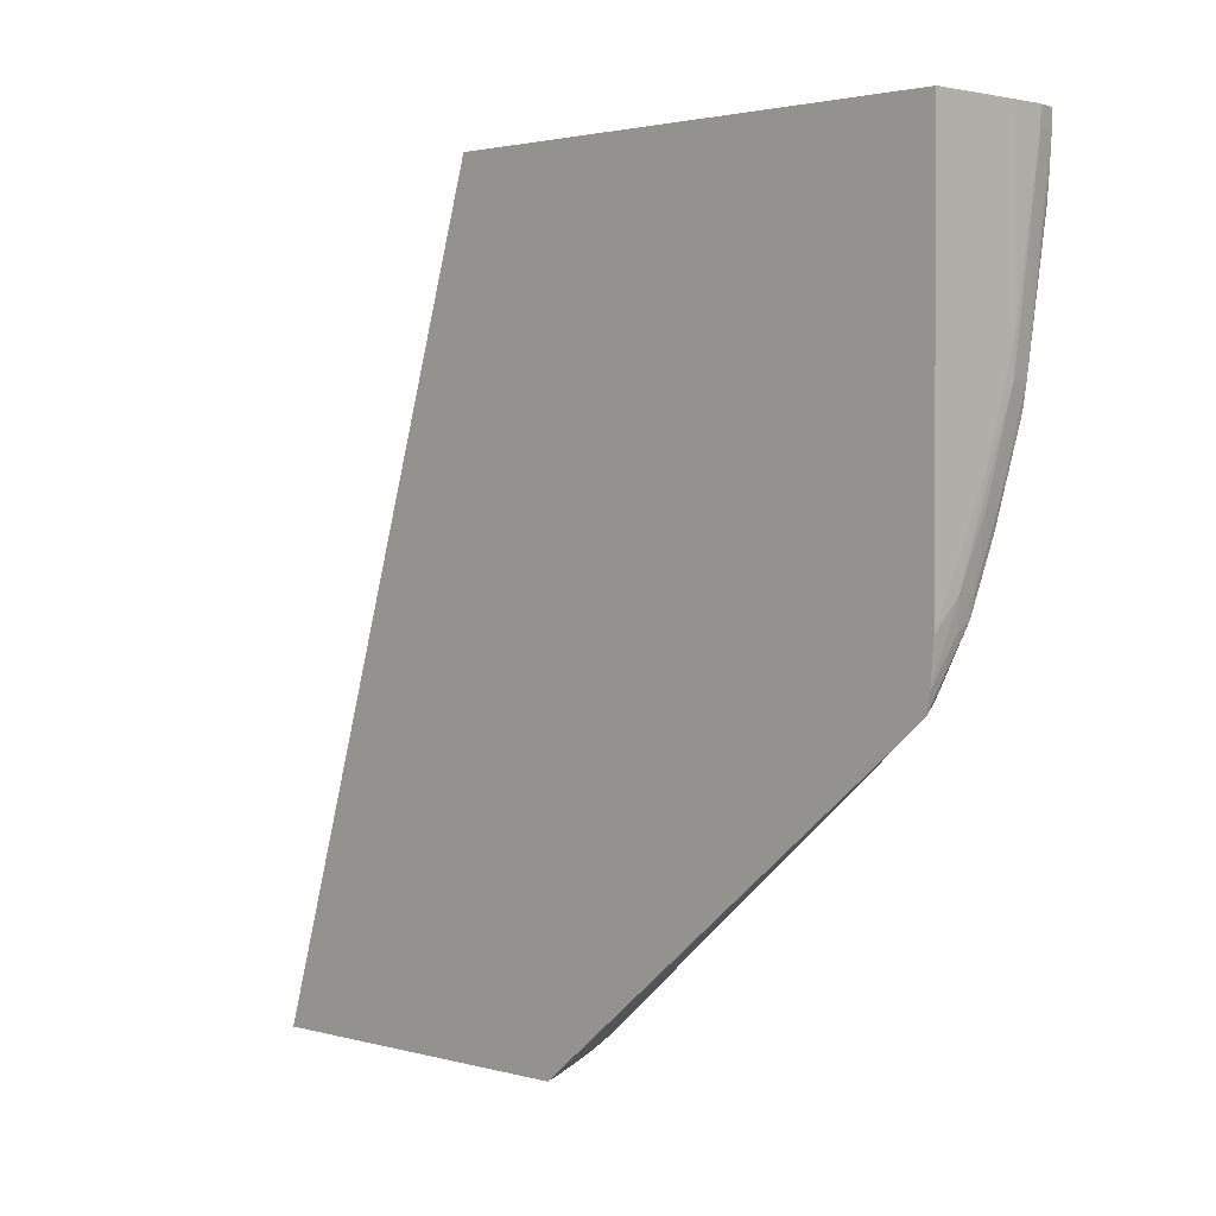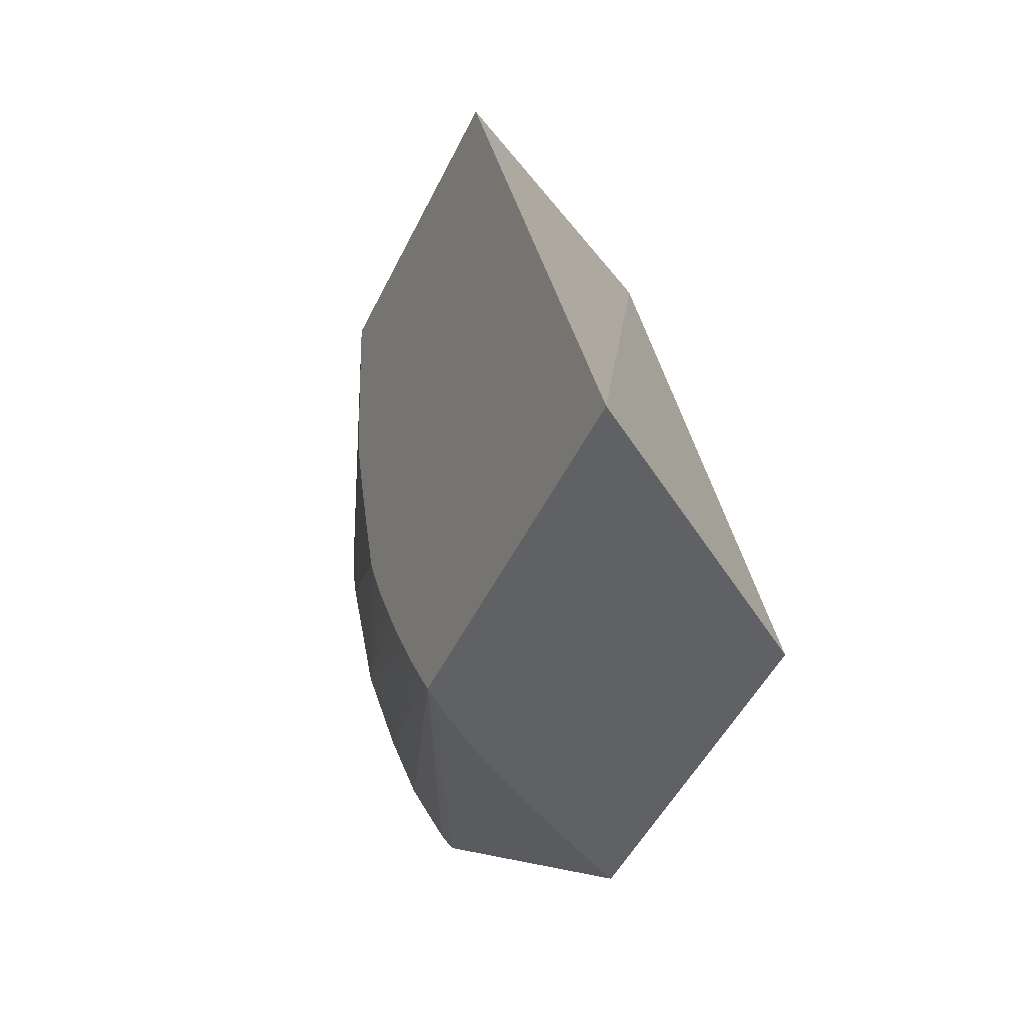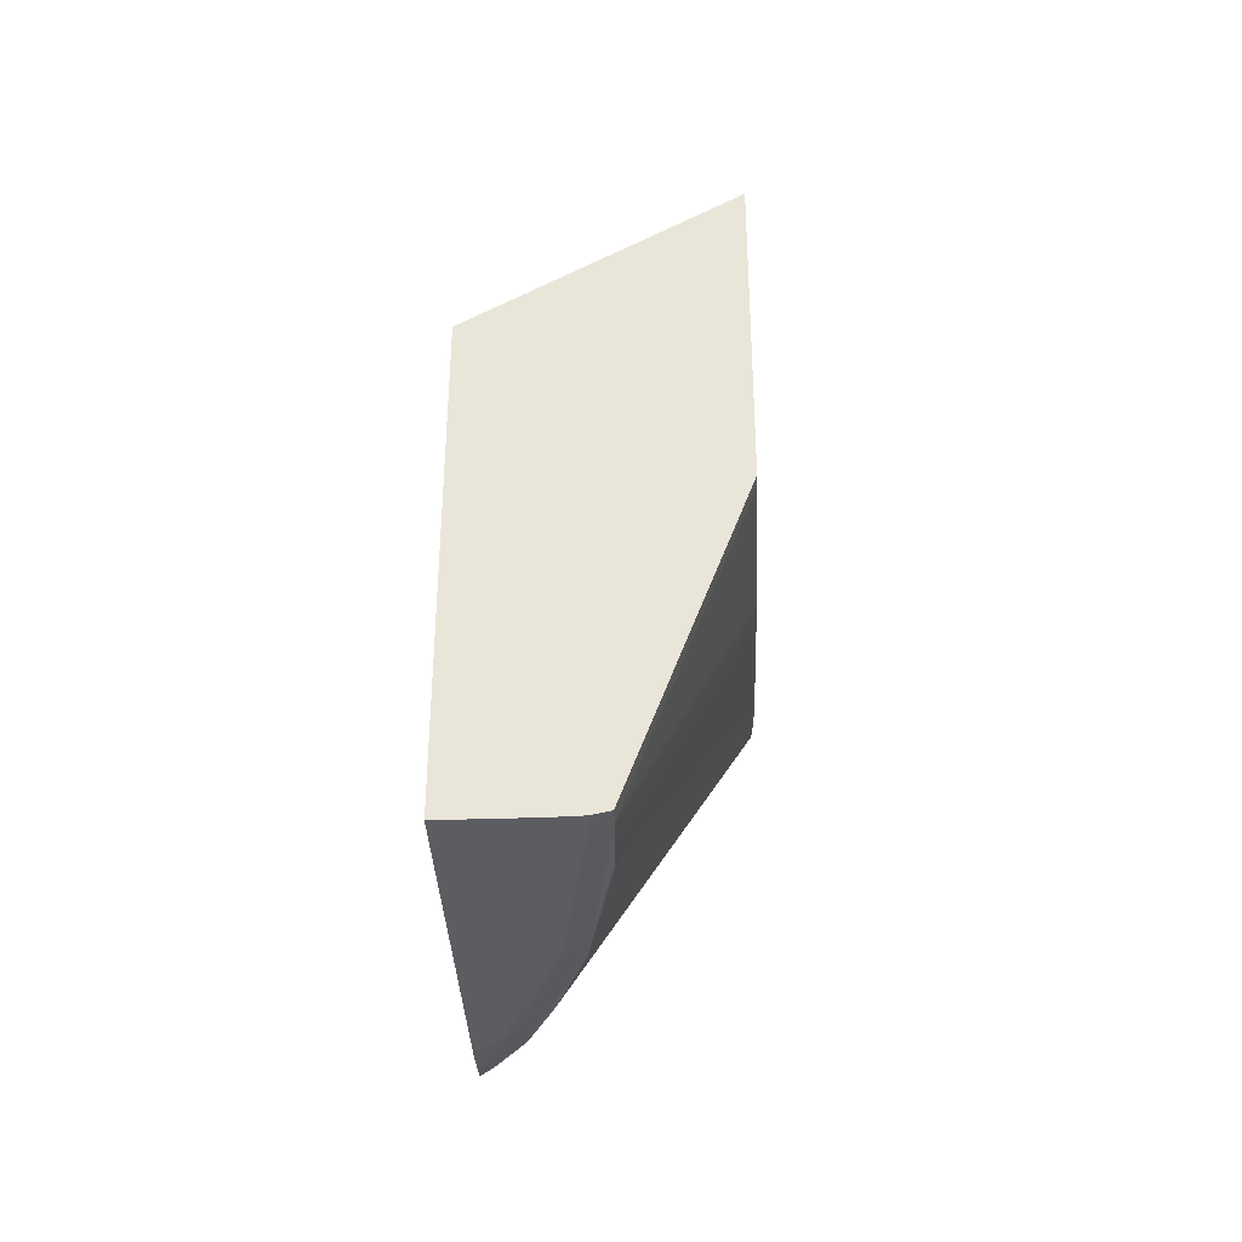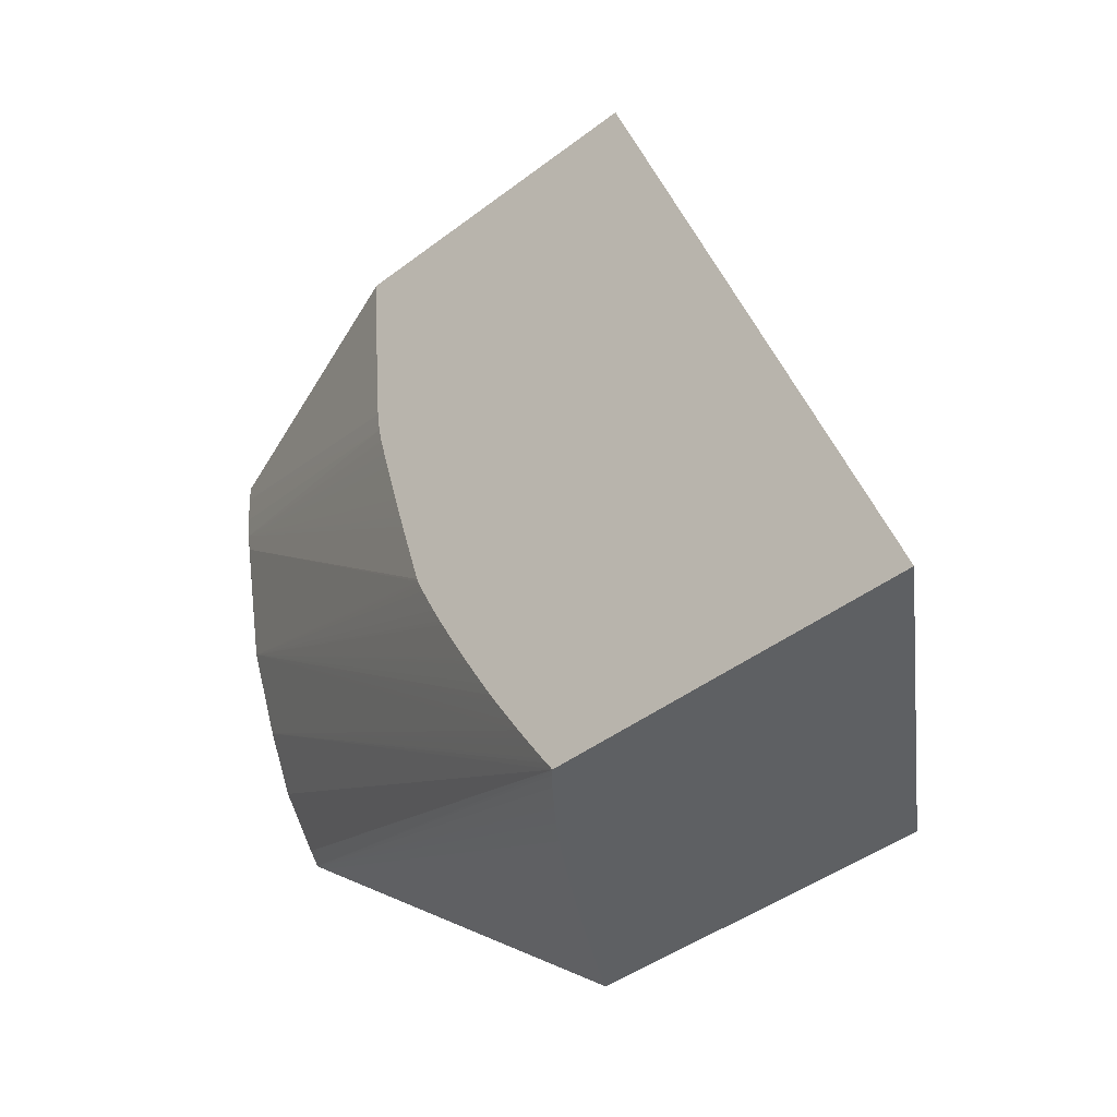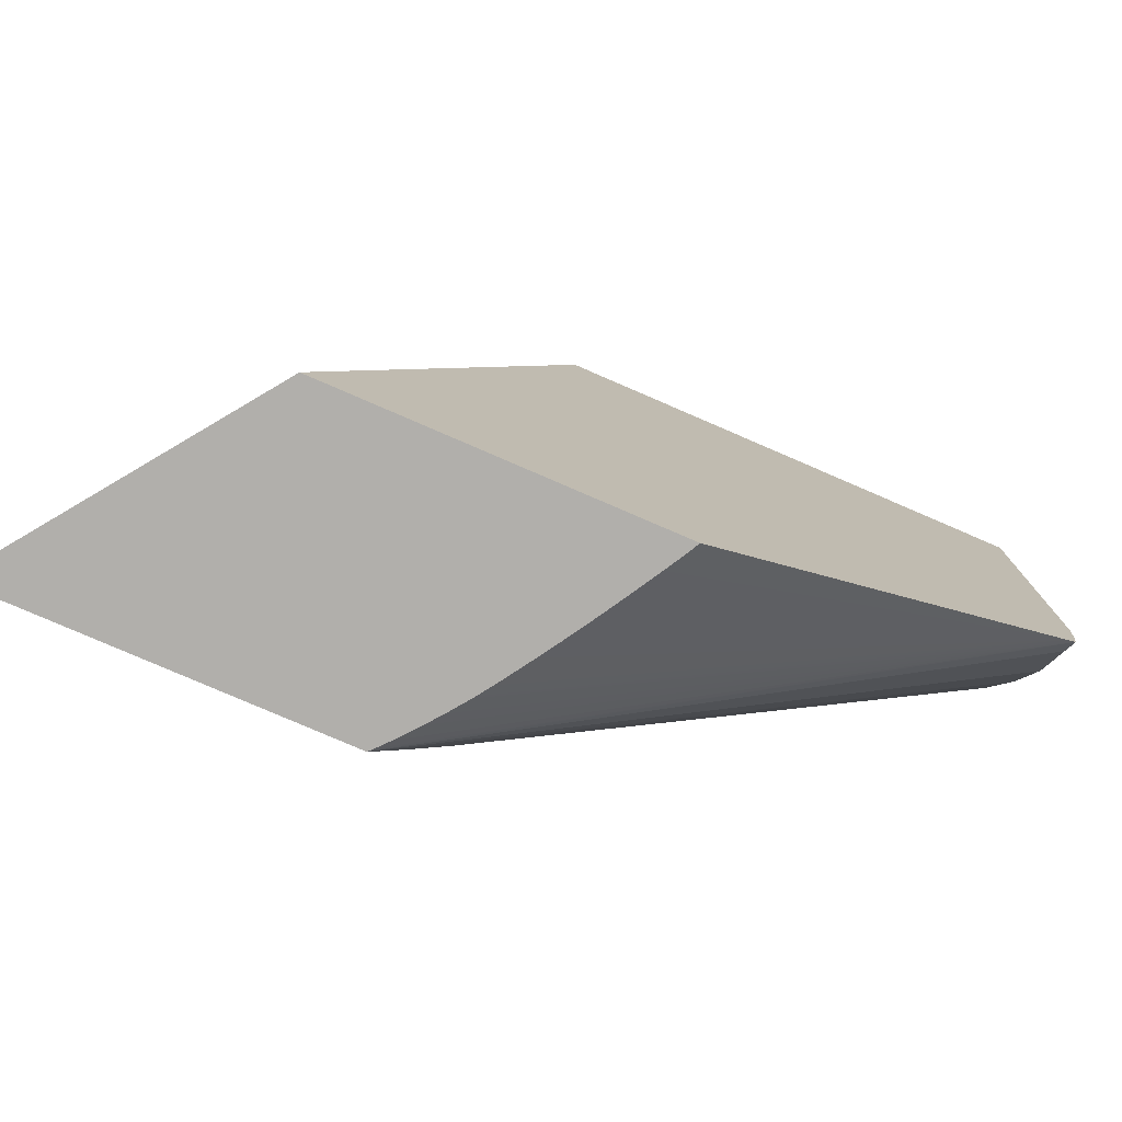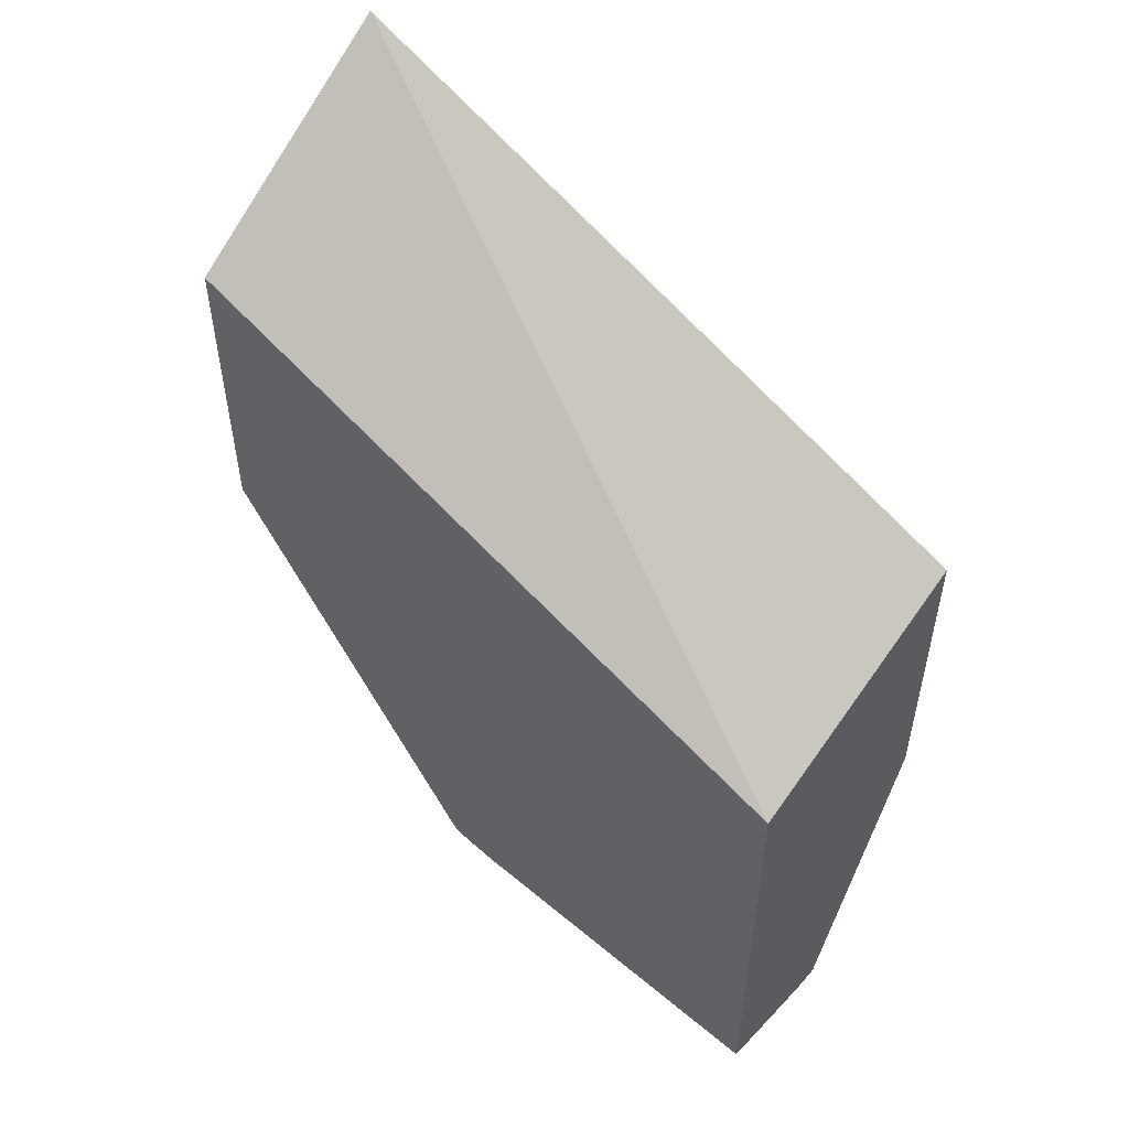
<metadata>
{"format":"obj","ext":"obj","renderer":"f3d","projection":"perspective","resolution":1024,"background":"white","views":[{"elev":2.0,"azim":135.7,"up":"+Y"},{"elev":-46.4,"azim":-24.2,"up":"+Y"},{"elev":-36.5,"azim":-177.4,"up":"+Z"},{"elev":-42.6,"azim":-47.6,"up":"+Y"},{"elev":-78.2,"azim":66.6,"up":"+Y"},{"elev":51.7,"azim":132.0,"up":"+Z"}]}
</metadata>
<code>
v -0.0306 -0.03671 -0.01983
v -0.03137 -0.03671 -0.01941
v -0.0306 -0.02177 -0.03829
v -0.0306 -0.03671 -0.003629
v -0.03187 -0.03671 -0.01912
v -0.0306 -0.02132 -0.03881
v -0.03211 -0.03671 -0.01899
v -0.03338 -0.03671 -0.01825
v -0.0337 -0.03671 -0.01806
v -0.03413 -0.03671 -0.0178
v -0.03457 -0.03671 -0.01754
v -0.03482 -0.03671 -0.01738
v -0.036 -0.03671 -0.01665
v -0.03614 -0.03671 -0.01656
v -0.03683 -0.03671 -0.01613
v -0.03711 -0.03671 -0.01594
v -0.03764 -0.03671 -0.0156
v -0.03783 -0.03671 -0.01548
v -0.03818 -0.03671 -0.01525
v -0.03872 -0.03671 -0.01489
v -0.0392 -0.03671 -0.01456
v -0.03937 -0.03671 -0.01444
v -0.03952 -0.03671 -0.01434
v -0.0306 6.986e-05 -0.01492
v -0.04305 -0.03671 0.005433
v -0.03125 -0.02083 -0.03865
v -0.03291 -0.0181 -0.03884
v -0.03153 -0.01984 -0.03886
v -0.0306 -0.02044 -0.03895
v -0.04048 -0.03671 -0.01363
v -0.04101 -0.03671 -0.01321
v -0.04123 -0.03671 -0.01304
v -0.04222 -0.03671 -0.01222
v -0.0428 -0.03671 -0.01171
v -0.04288 -0.03671 -0.01163
v -0.04297 -0.03671 -0.01154
v -0.04305 6.986e-05 -0.007546
v -0.0306 6.986e-05 -0.03911
v -0.04305 -0.03671 -0.01147
v -0.03432 -0.01508 -0.03879
v -0.03445 -0.01415 -0.03887
v -0.03309 -0.01713 -0.03891
v -0.03202 -0.01861 -0.03895
v -0.03202 -0.01713 -0.0391
v -0.0306 -0.0203 -0.03897
v -0.04305 6.986e-05 -0.02346
v -0.0306 -0.01855 -0.03911
v -0.035 6.986e-05 -0.03911
v -0.04305 -0.03663 -0.01152
v -0.03586 -0.01078 -0.03883
v -0.04305 -0.03622 -0.01179
v -0.04305 -0.03588 -0.012
v -0.04305 -0.03553 -0.01222
v -0.04305 -0.03505 -0.01252
v -0.04305 -0.03449 -0.01287
v -0.04305 -0.03382 -0.01328
v -0.03599 -0.009683 -0.0389
v -0.03351 -0.01415 -0.03907
v -0.035 -0.009683 -0.0391
v -0.03351 -0.01266 -0.03911
v -0.0306 -0.01862 -0.03911
v -0.0374 6.986e-05 -0.03888
v -0.0374 -0.0007474 -0.03888
v -0.04305 -0.0007222 -0.02346
v -0.035 -0.008193 -0.03911
v -0.03649 6.986e-05 -0.03908
v -0.03721 -0.004413 -0.03865
v -0.03728 -0.003419 -0.03877
v -0.04305 -0.03311 -0.0137
v -0.04305 -0.03202 -0.01435
v -0.04305 -0.03176 -0.0145
v -0.04305 -0.03119 -0.01484
v -0.04305 -0.03032 -0.01533
v -0.04305 -0.02884 -0.01613
v -0.04305 -0.02858 -0.01628
v -0.04305 -0.02834 -0.0164
v -0.04305 -0.02744 -0.01688
v -0.04305 -0.02624 -0.01751
v -0.04305 -0.02574 -0.01777
v -0.04305 -0.02543 -0.01792
v -0.04305 -0.02457 -0.01835
v -0.04305 -0.02308 -0.01904
v -0.04305 -0.02259 -0.01926
v -0.04305 -0.02233 -0.01937
v -0.03734 -0.002238 -0.03883
v -0.03649 -0.0007474 -0.03908
v -0.03699 6.986e-05 -0.03897
v -0.04305 -0.01085 -0.02253
v -0.04305 -0.009683 -0.02269
v -0.04305 -0.008791 -0.02277
v -0.04305 -0.003725 -0.02321
v -0.04305 -0.002238 -0.02333
v -0.04305 -0.001874 -0.02336
v -0.04305 -0.02214 -0.01944
v -0.04305 -0.02017 -0.02001
v -0.04305 -0.01831 -0.02054
v -0.04305 -0.01759 -0.02075
v -0.04305 -0.01754 -0.02076
v -0.04305 -0.01623 -0.02113
v -0.04305 -0.01374 -0.0218
v -0.04305 -0.01267 -0.02208
v -0.04305 -0.01176 -0.02232
v -0.04305 -0.01163 -0.02235
f 38 60 65
f 40 55 56
f 38 65 48
f 39 49 40
f 40 50 41
f 40 49 51
f 40 51 52
f 40 52 53
f 40 53 54
f 40 54 55
f 44 61 45
f 41 50 57
f 41 57 58
f 41 58 42
f 42 58 44
f 42 44 43
f 44 58 59
f 44 59 60
f 44 60 47
f 44 47 61
f 46 62 63
f 40 56 50
f 38 47 60
f 25 52 51
f 29 43 44
f 46 63 64
f 25 75 74
f 25 74 73
f 25 73 72
f 25 72 71
f 25 71 70
f 25 70 69
f 25 69 56
f 25 56 55
f 25 55 54
f 29 44 45
f 25 54 53
f 25 51 49
f 25 49 39
f 26 36 39
f 26 39 27
f 27 40 41
f 27 41 42
f 27 42 43
f 27 43 28
f 27 39 40
f 28 43 29
f 25 53 52
f 48 65 86
f 62 87 63
f 50 67 68
f 63 87 86
f 63 85 88
f 63 88 89
f 63 89 90
f 63 90 91
f 63 91 92
f 63 92 93
f 63 93 64
f 66 86 87
f 67 84 94
f 59 65 60
f 67 94 95
f 68 95 96
f 68 96 97
f 68 97 98
f 68 98 99
f 68 99 100
f 68 100 101
f 68 101 102
f 68 102 103
f 68 103 88
f 25 76 75
f 67 95 68
f 48 86 66
f 59 86 65
f 57 86 59
f 50 68 57
f 50 56 69
f 50 69 70
f 50 70 71
f 50 71 72
f 68 88 85
f 50 72 73
f 50 73 74
f 50 74 75
f 50 75 76
f 57 59 58
f 50 76 77
f 50 78 79
f 50 79 80
f 50 80 81
f 50 81 82
f 50 82 83
f 50 83 84
f 50 84 67
f 57 68 85
f 57 85 63
f 57 63 86
f 50 77 78
f 25 77 76
f 3 10 11
f 25 79 78
f 1 16 15
f 1 15 14
f 1 14 13
f 1 13 12
f 1 12 11
f 1 11 10
f 1 10 9
f 1 9 8
f 1 8 7
f 1 7 5
f 1 5 2
f 2 5 3
f 3 5 7
f 3 7 8
f 3 8 9
f 3 9 10
f 3 11 12
f 3 12 13
f 3 13 14
f 3 14 15
f 3 15 16
f 1 17 16
f 1 18 17
f 1 20 19
f 1 21 20
f 25 78 77
f 1 2 3
f 1 3 6
f 1 6 29
f 1 29 45
f 1 45 61
f 1 61 47
f 1 47 38
f 1 38 24
f 1 24 4
f 3 16 17
f 1 4 25
f 1 39 36
f 1 36 35
f 1 35 34
f 1 34 33
f 1 33 32
f 1 32 31
f 1 31 30
f 1 30 23
f 1 23 22
f 1 22 21
f 1 25 39
f 3 17 18
f 1 19 18
f 3 19 20
f 25 64 93
f 25 93 92
f 25 92 91
f 25 91 90
f 25 90 89
f 25 89 88
f 25 88 103
f 25 103 102
f 25 102 101
f 25 100 99
f 25 46 64
f 25 99 98
f 25 97 96
f 25 96 95
f 25 95 94
f 25 94 84
f 25 84 83
f 25 83 82
f 25 82 81
f 25 81 80
f 25 80 79
f 3 18 19
f 25 98 97
f 25 37 46
f 25 101 100
f 24 46 37
f 3 21 22
f 3 22 23
f 3 23 6
f 4 24 25
f 6 26 27
f 6 27 28
f 6 28 29
f 6 23 30
f 6 30 31
f 6 31 32
f 6 32 33
f 3 20 21
f 6 34 35
f 6 35 36
f 6 36 26
f 24 37 25
f 24 38 48
f 24 48 66
f 24 66 87
f 24 87 62
f 24 62 46
f 6 33 34

</code>
